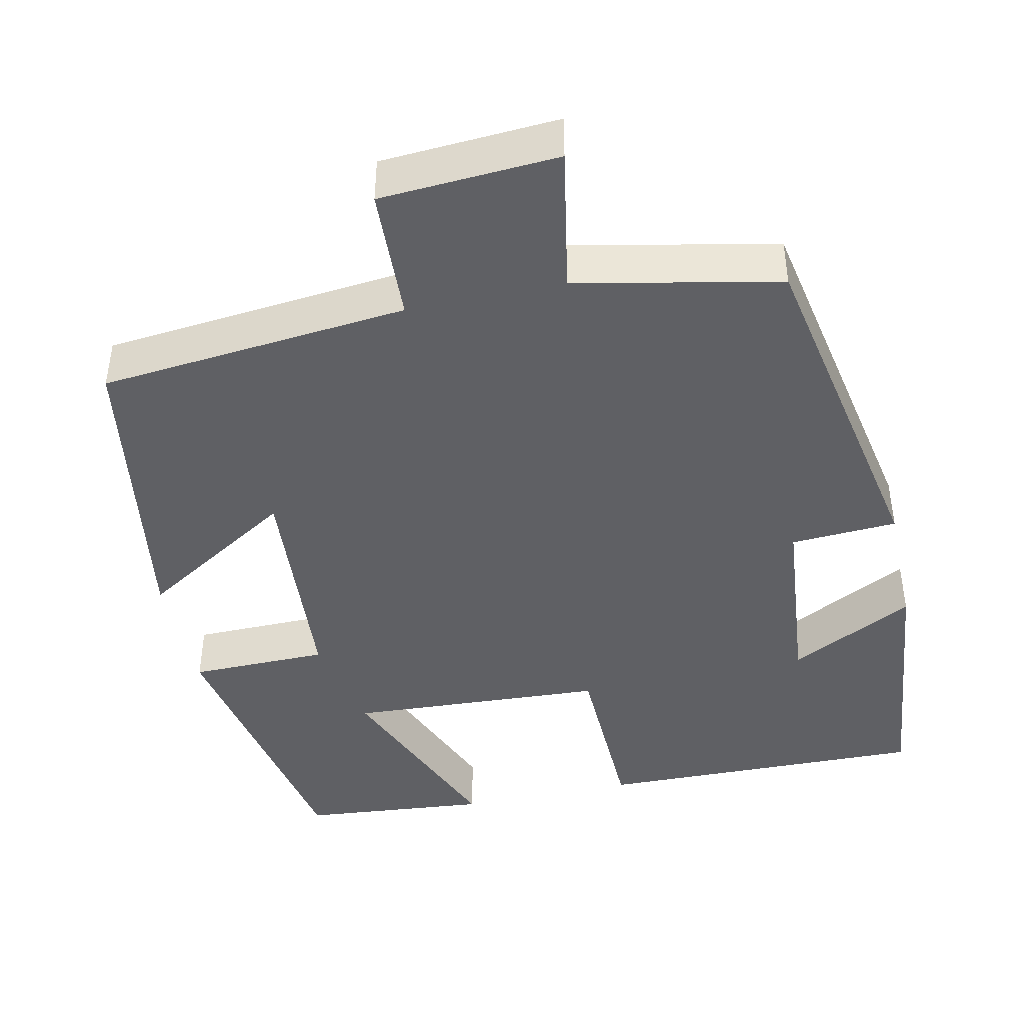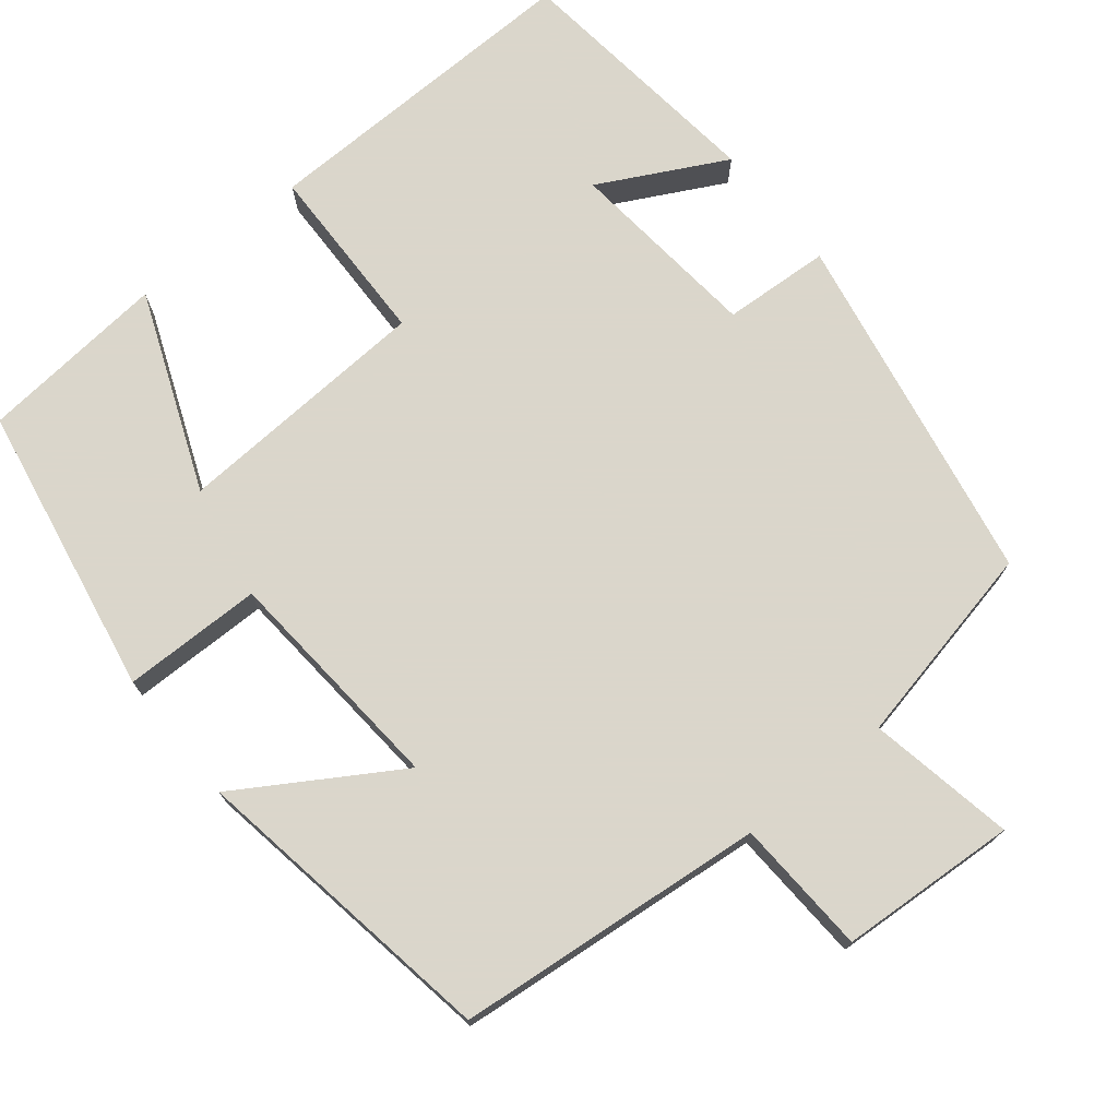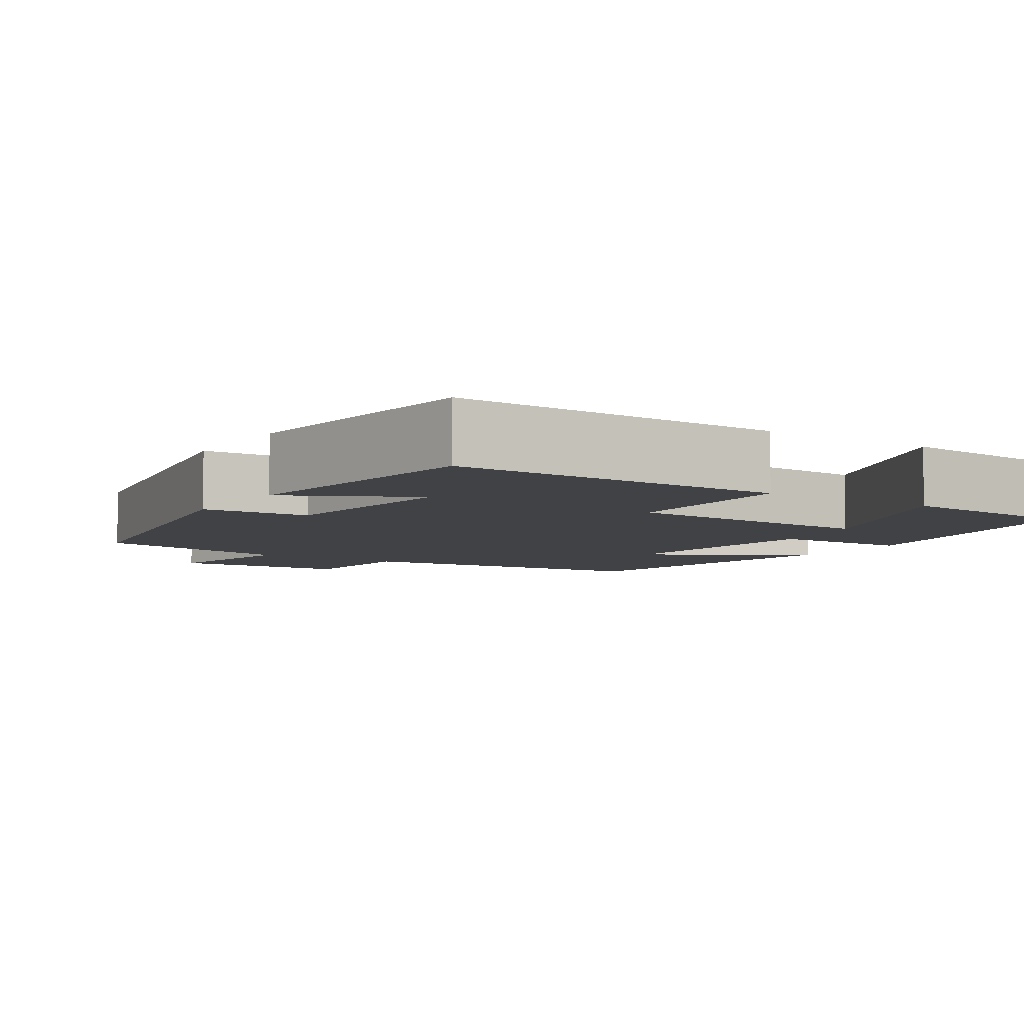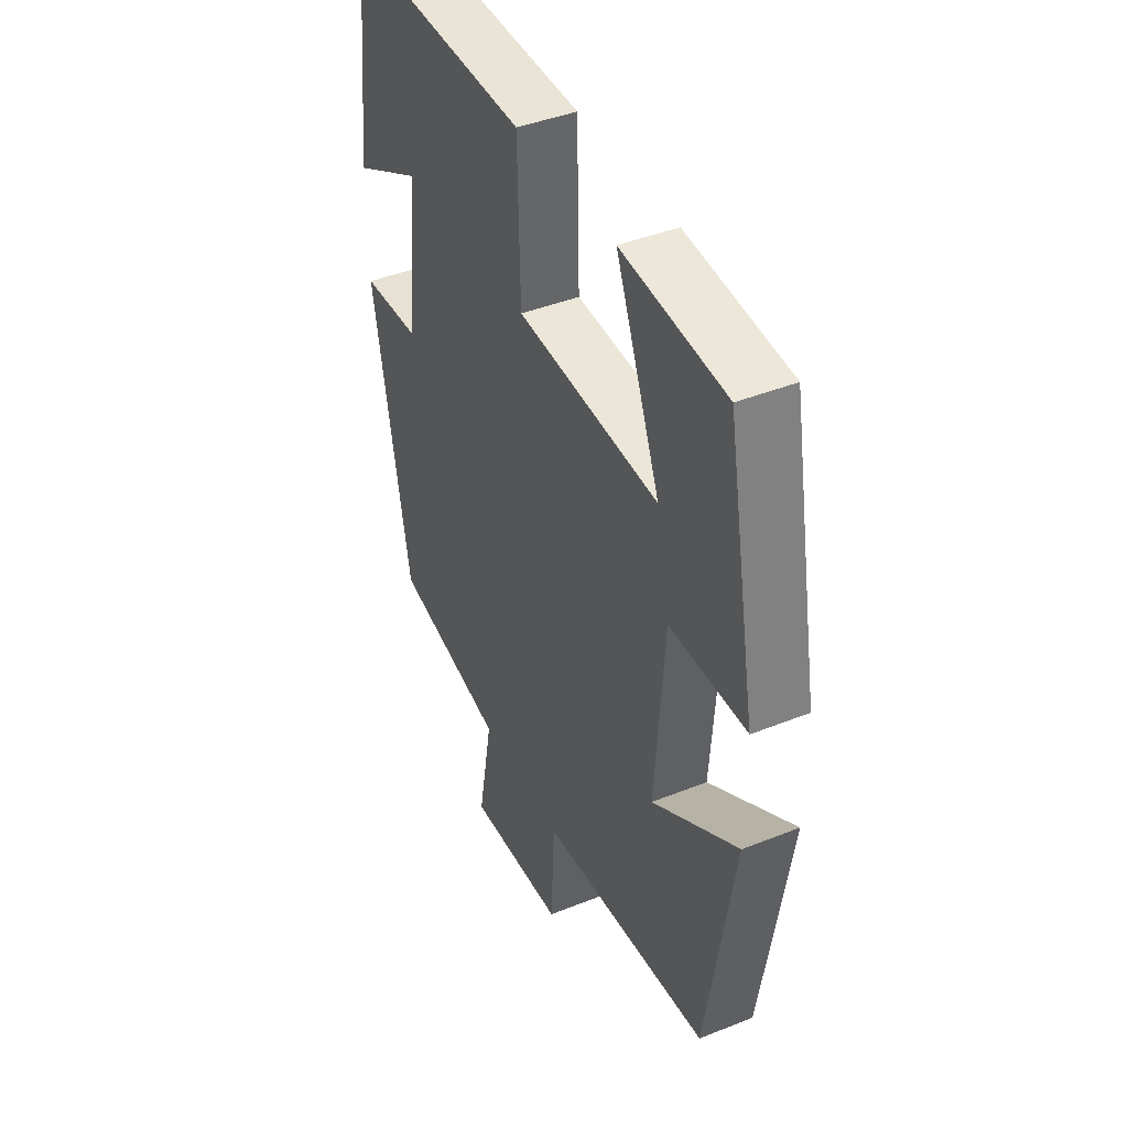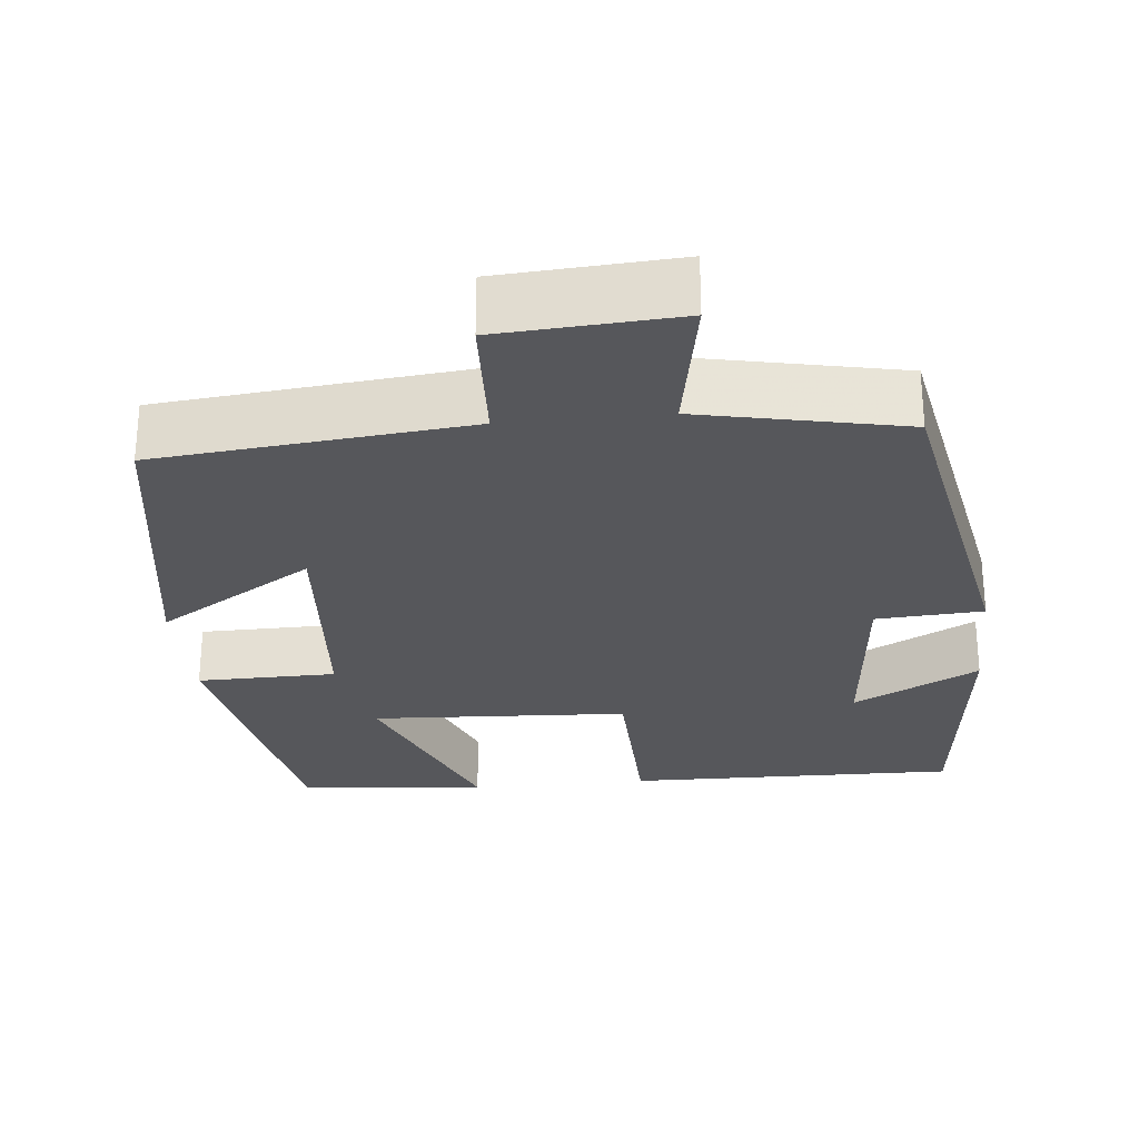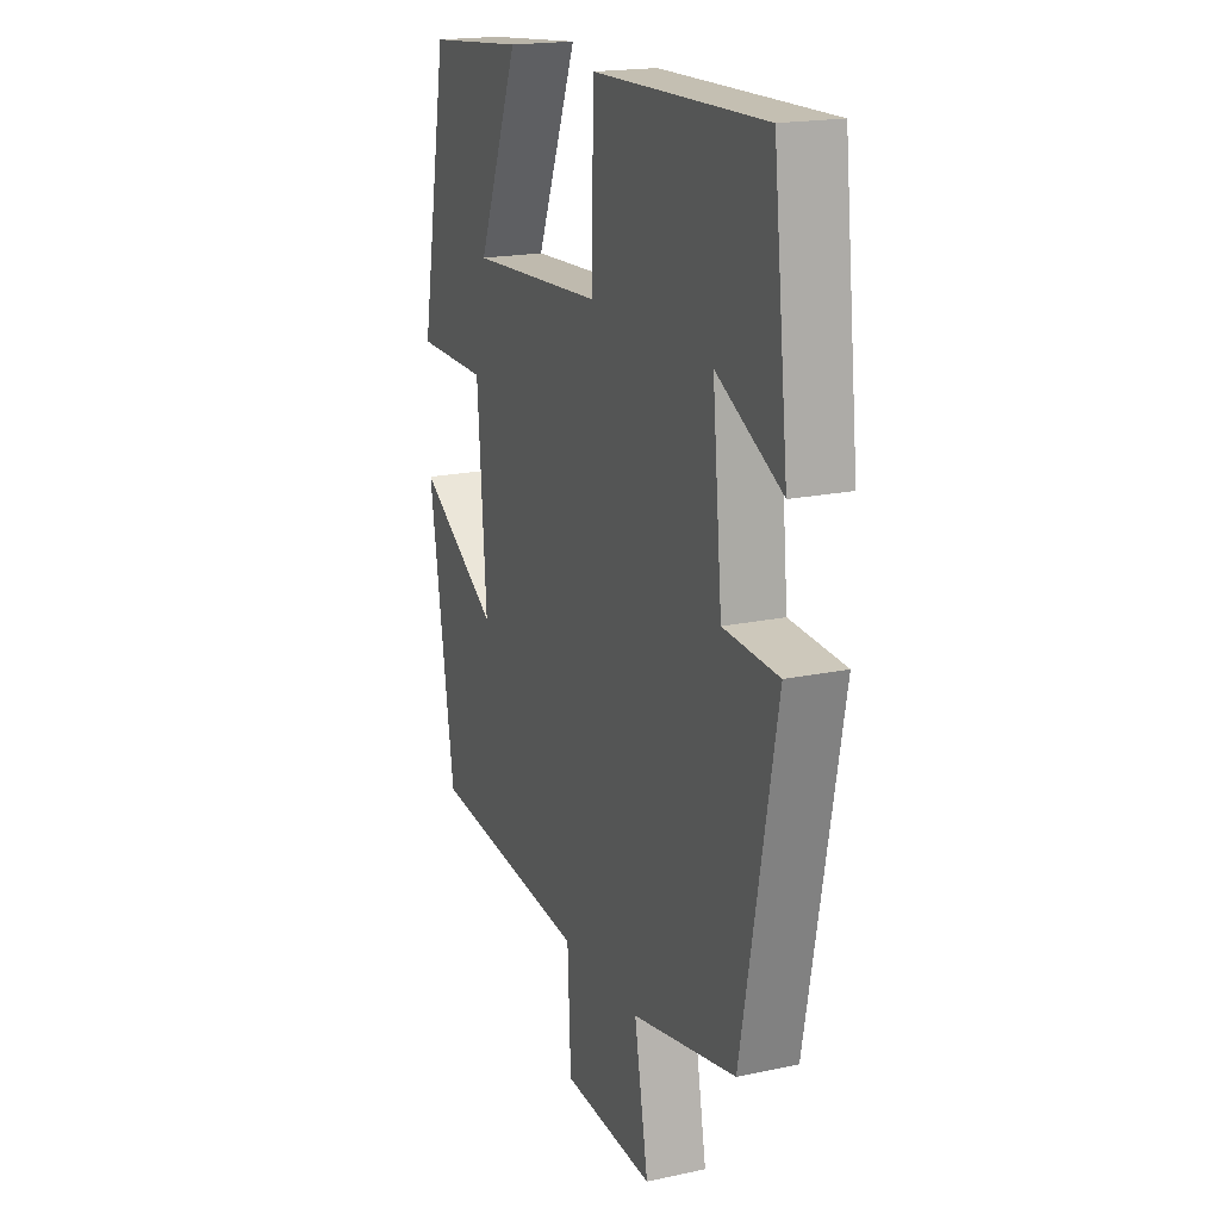
<metadata>
{"format":"obj","ext":"obj","renderer":"f3d","projection":"perspective","resolution":1024,"background":"white","views":[{"elev":-43.3,"azim":-167.7,"up":"+Y"},{"elev":73.7,"azim":140.9,"up":"+Y"},{"elev":-6.2,"azim":-33.2,"up":"+Y"},{"elev":42.3,"azim":64.4,"up":"+Z"},{"elev":-27.3,"azim":-174.2,"up":"+Y"},{"elev":18.7,"azim":-112.4,"up":"+Z"}]}
</metadata>
<code>
v -0.415 0.07 -0.446
v -0.5 0.07 0.005
v -0.364 0.07 0.013
v -0.34 0.07 0.261
v -0.5 0.07 0.177
v -0.463 0.07 0.508
v -0.041 0.07 0.5
v -0.035 0.07 0.266
v 0.293 0.07 0.248
v 0.191 0.07 0.5
v 0.431 0.07 0.478
v 0.5 0.07 0.106
v 0.323 0.07 0.104
v 0.301 0.07 -0.19
v 0.5 0.07 -0.066
v 0.437 0.07 -0.461
v 0.043 0.07 -0.5
v 0.035 0.07 -0.672
v -0.191 0.07 -0.686
v -0.157 0.07 -0.5
v -0.415 0 -0.446
v -0.5 0 0.005
v -0.364 0 0.013
v -0.34 0 0.261
v -0.5 0 0.177
v -0.463 0 0.508
v -0.041 0 0.5
v -0.035 0 0.266
v 0.293 0 0.248
v 0.191 0 0.5
v 0.431 0 0.478
v 0.5 0 0.106
v 0.323 0 0.104
v 0.301 0 -0.19
v 0.5 0 -0.066
v 0.437 0 -0.461
v 0.043 0 -0.5
v 0.035 0 -0.672
v -0.191 0 -0.686
v -0.157 0 -0.5
f 17 18 19 20
f 14 15 16 17
f 13 14 17 20
f 11 12 13
f 9 10 11
f 9 11 13
f 8 9 13 20
f 4 5 6 7
f 3 4 7 8
f 20 1 2 3
f 3 8 20
f 40 39 38 37
f 37 36 35 34
f 40 37 34 33
f 33 32 31
f 31 30 29
f 33 31 29
f 40 33 29 28
f 27 26 25 24
f 28 27 24 23
f 23 22 21 40
f 40 28 23
f 1 21 22 2
f 2 22 23 3
f 3 23 24 4
f 4 24 25 5
f 5 25 26 6
f 6 26 27 7
f 7 27 28 8
f 8 28 29 9
f 9 29 30 10
f 10 30 31 11
f 11 31 32 12
f 12 32 33 13
f 13 33 34 14
f 14 34 35 15
f 15 35 36 16
f 16 36 37 17
f 17 37 38 18
f 18 38 39 19
f 19 39 40 20
f 20 40 21 1

</code>
